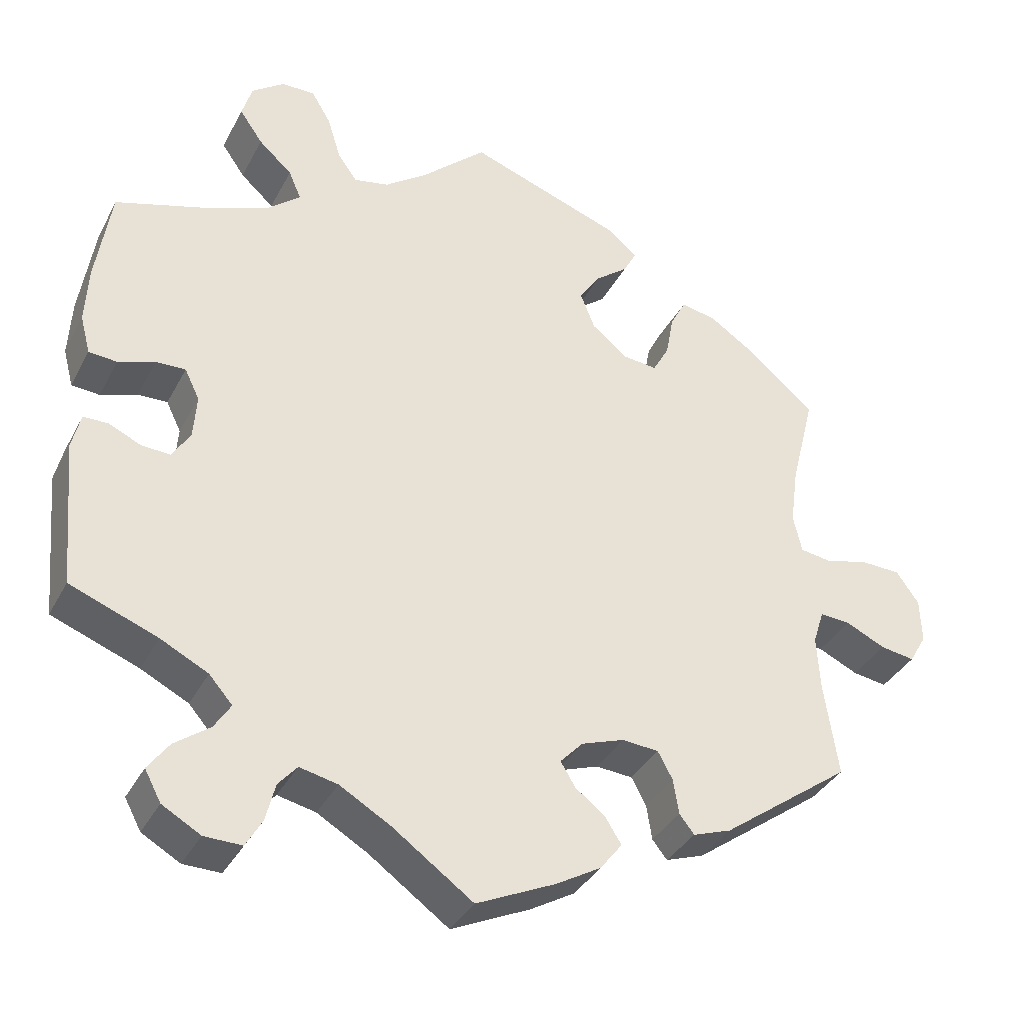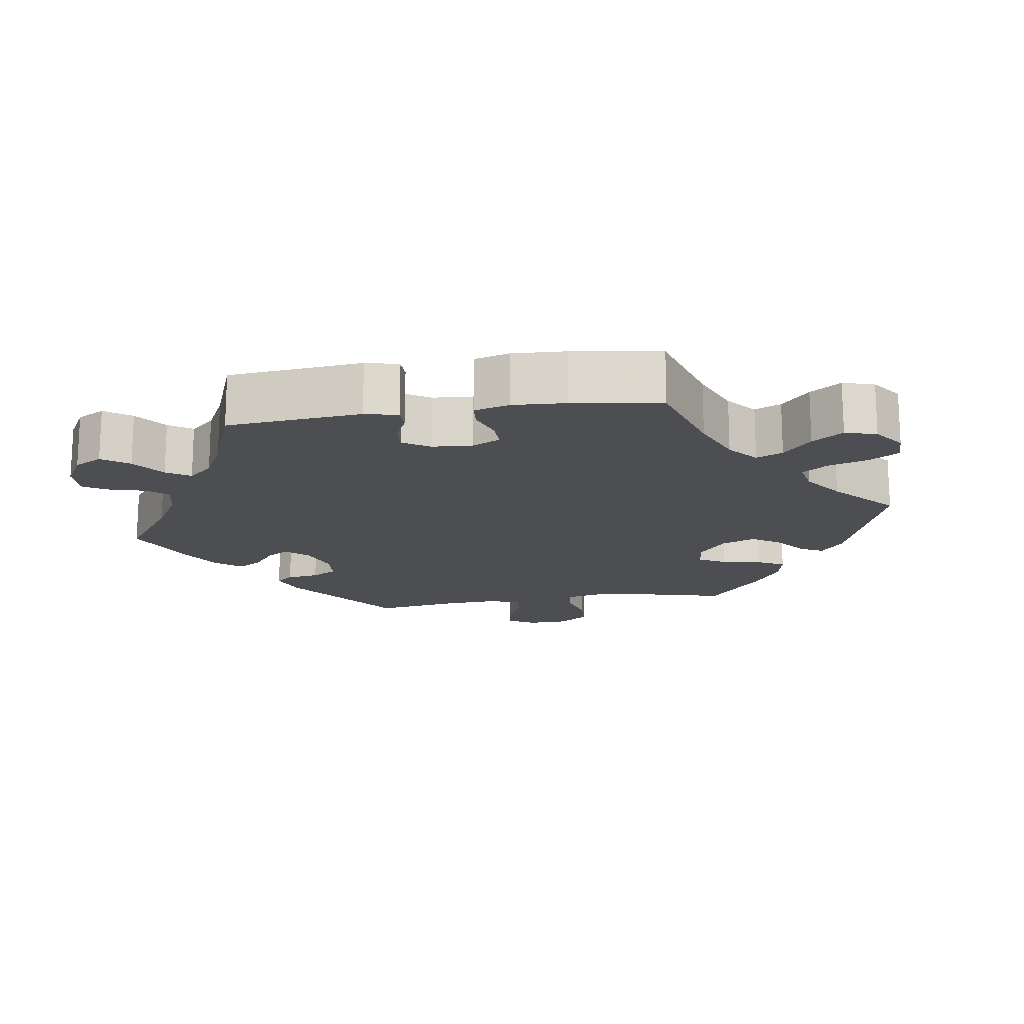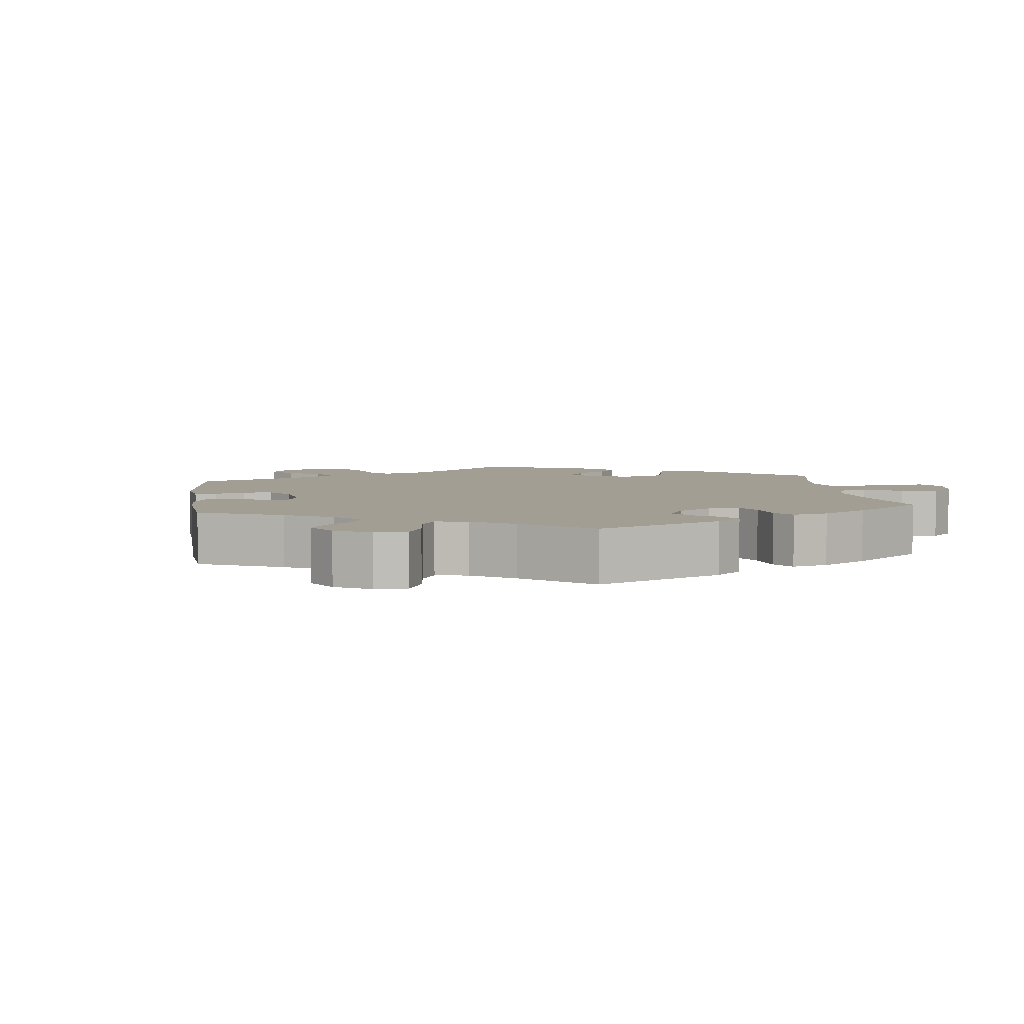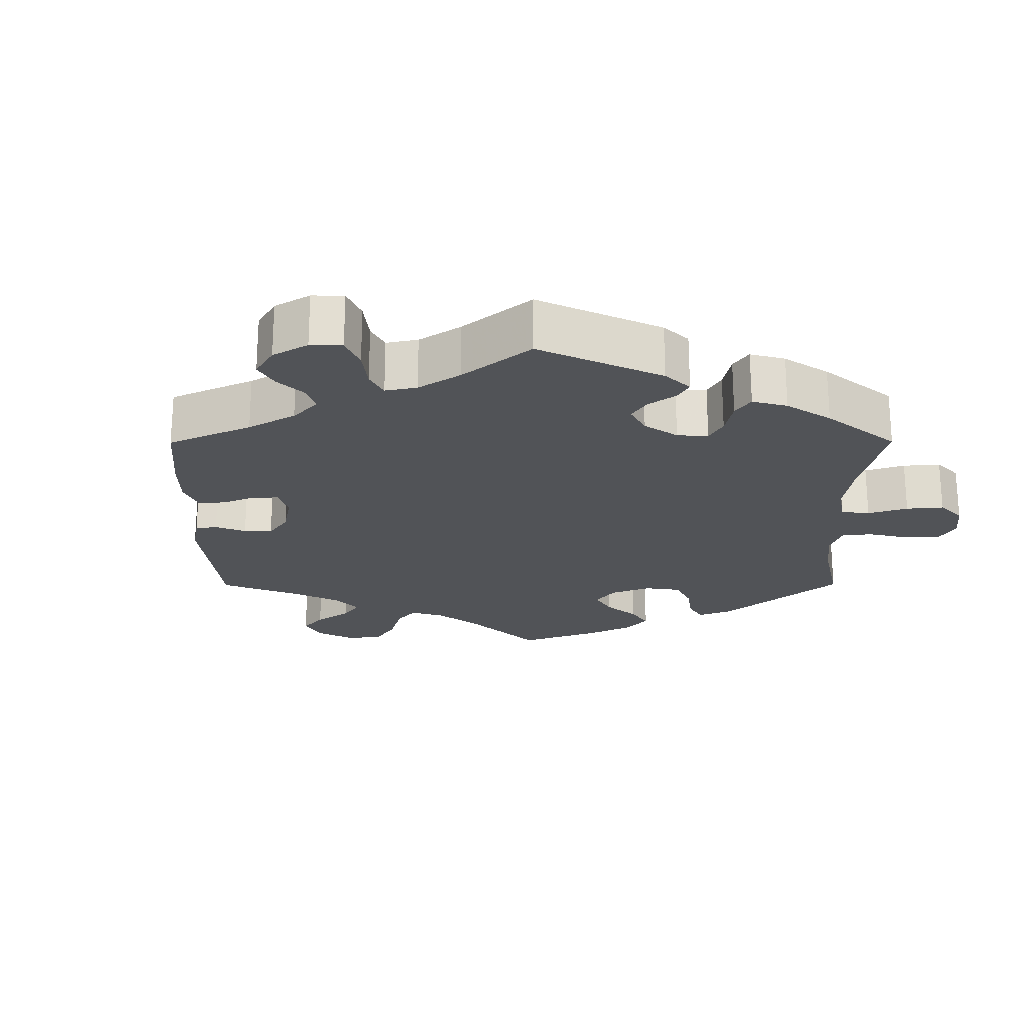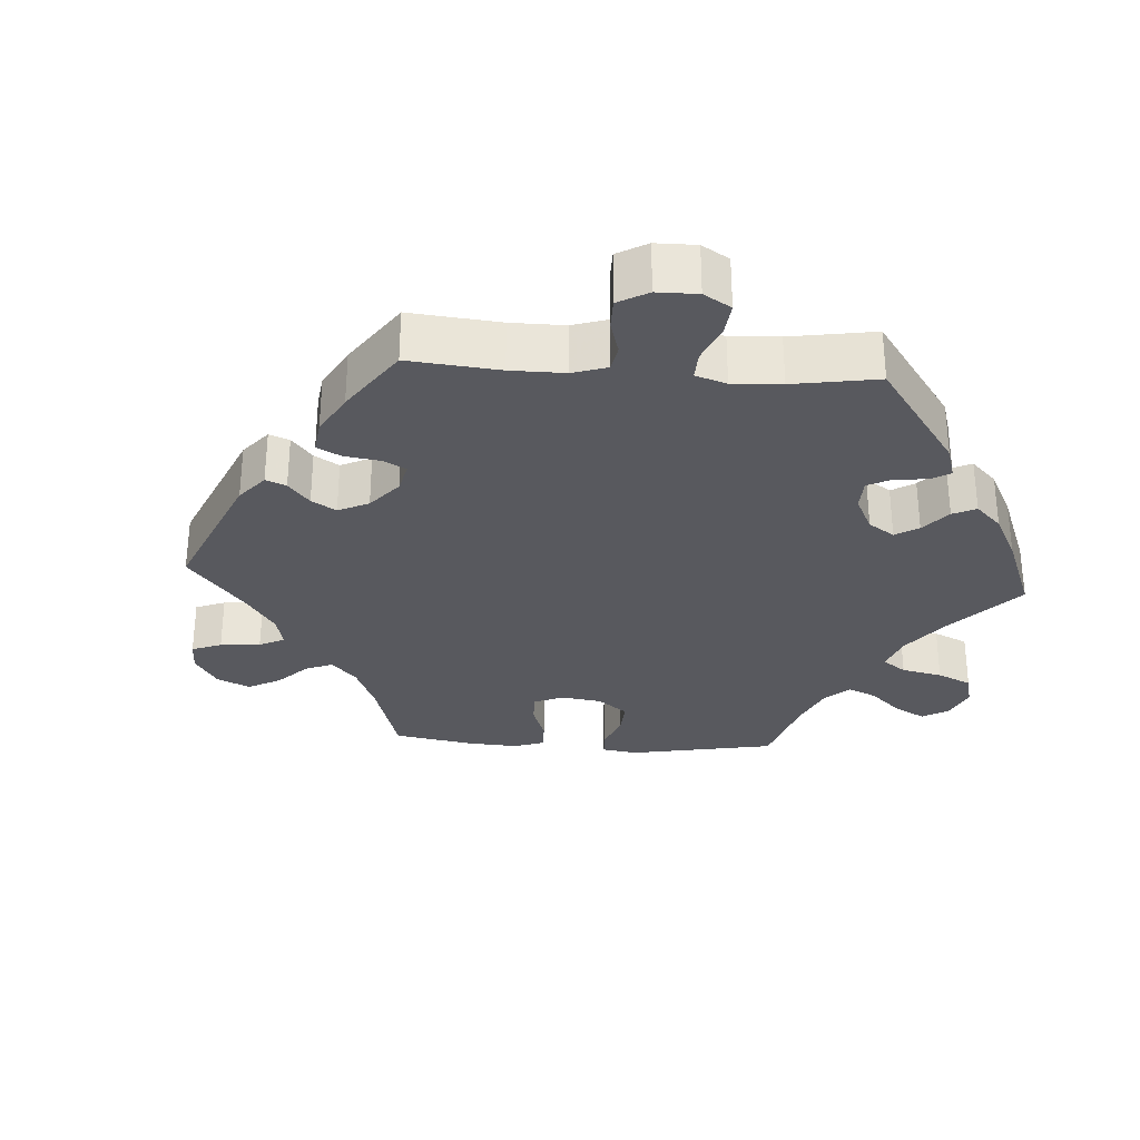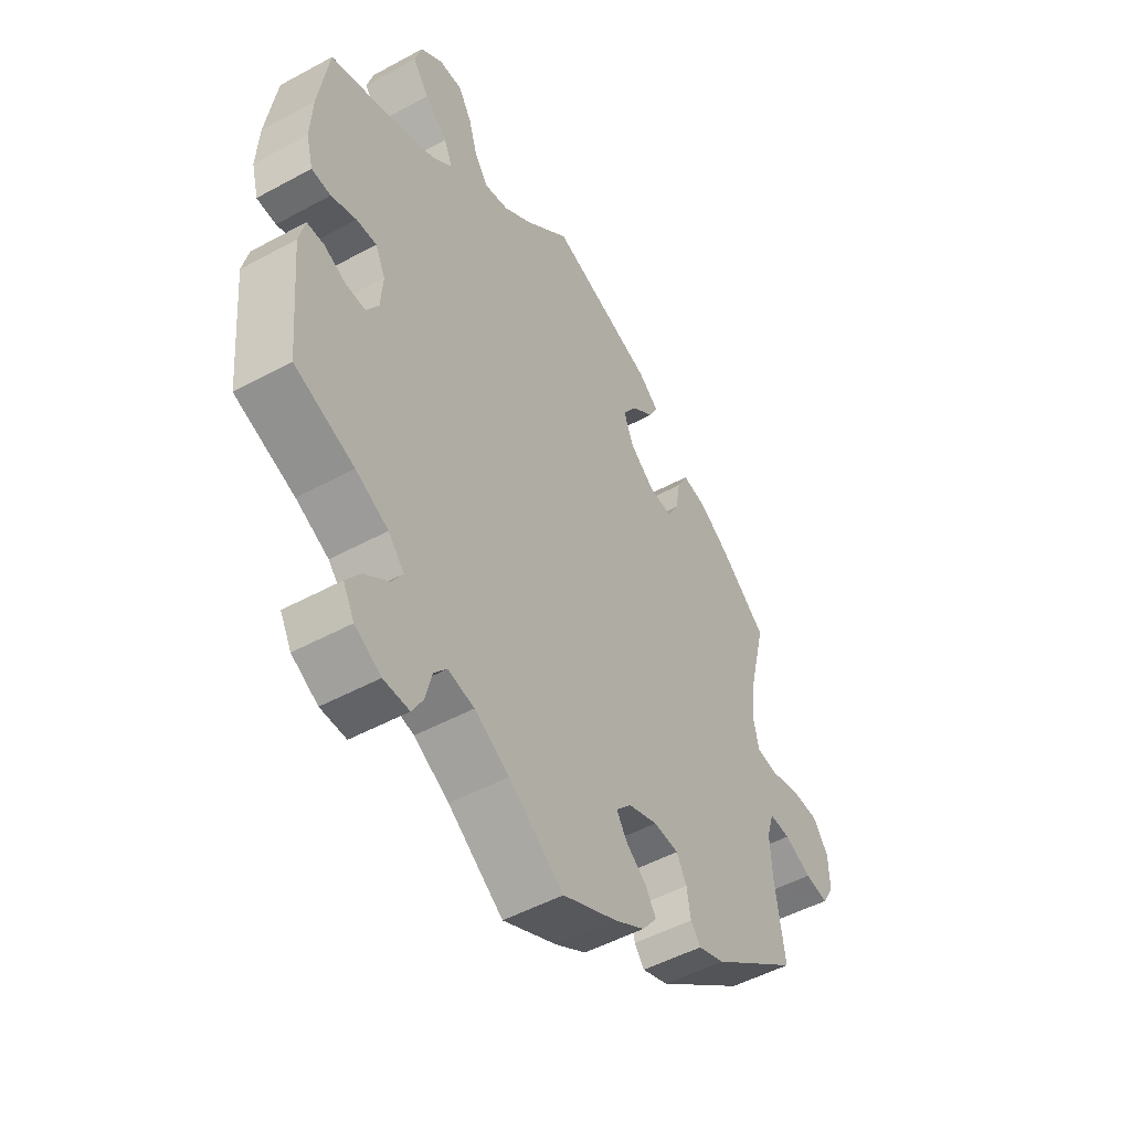
<metadata>
{"format":"obj","ext":"obj","renderer":"f3d","projection":"perspective","resolution":1024,"background":"white","views":[{"elev":-35.9,"azim":-24.8,"up":"+Z"},{"elev":-16.6,"azim":-81.2,"up":"+Y"},{"elev":5.1,"azim":-127.2,"up":"+Y"},{"elev":-22.0,"azim":-119.8,"up":"+Y"},{"elev":-30.3,"azim":-153.8,"up":"+Y"},{"elev":-49.8,"azim":-59.0,"up":"+Z"}]}
</metadata>
<code>
v -0.518 0.07 -0.1
v -0.507 0.07 -0.054
v -0.475 0.07 -0.054
v -0.434 0.07 -0.073
v -0.397 0.07 -0.075
v -0.374 0.07 -0.038
v -0.37 0.07 0.018
v -0.389 0.07 0.057
v -0.427 0.07 0.056
v -0.474 0.07 0.04
v -0.51 0.07 0.043
v -0.523 0.07 0.092
v -0.519 0.07 0.166
v -0.5 0.07 0.289
v -0.372 0.07 0.328
v -0.299 0.07 0.358
v -0.259 0.07 0.392
v -0.275 0.07 0.429
v -0.318 0.07 0.468
v -0.348 0.07 0.511
v -0.335 0.07 0.555
v -0.293 0.07 0.586
v -0.25 0.07 0.586
v -0.225 0.07 0.544
v -0.208 0.07 0.488
v -0.183 0.07 0.453
v -0.138 0.07 0.462
v -0.084 0.07 0.501
v 0 0.07 0.578
v 0.196 0.07 0.508
v 0.236 0.07 0.476
v 0.219 0.07 0.444
v 0.177 0.07 0.411
v 0.15 0.07 0.371
v 0.169 0.07 0.323
v 0.215 0.07 0.286
v 0.259 0.07 0.281
v 0.28 0.07 0.319
v 0.29 0.07 0.374
v 0.31 0.07 0.412
v 0.355 0.07 0.403
v 0.412 0.07 0.365
v 0.501 0.07 0.29
v 0.47 0.07 0.166
v 0.46 0.07 0.092
v 0.471 0.07 0.043
v 0.511 0.07 0.037
v 0.567 0.07 0.051
v 0.618 0.07 0.049
v 0.647 0.07 0.008
v 0.649 0.07 -0.049
v 0.627 0.07 -0.087
v 0.583 0.07 -0.08
v 0.532 0.07 -0.056
v 0.493 0.07 -0.053
v 0.479 0.07 -0.097
v 0.483 0.07 -0.167
v 0.501 0.07 -0.288
v 0.335 0.07 -0.409
v 0.286 0.07 -0.426
v 0.267 0.07 -0.402
v 0.26 0.07 -0.357
v 0.241 0.07 -0.322
v 0.194 0.07 -0.318
v 0.139 0.07 -0.337
v 0.11 0.07 -0.368
v 0.129 0.07 -0.399
v 0.168 0.07 -0.43
v 0.188 0.07 -0.462
v 0.16 0.07 -0.498
v 0.103 0.07 -0.531
v 0.001 0.07 -0.578
v -0.102 0.07 -0.504
v -0.167 0.07 -0.466
v -0.216 0.07 -0.455
v -0.24 0.07 -0.483
v -0.252 0.07 -0.531
v -0.273 0.07 -0.567
v -0.321 0.07 -0.566
v -0.37 0.07 -0.538
v -0.391 0.07 -0.499
v -0.364 0.07 -0.462
v -0.319 0.07 -0.429
v -0.298 0.07 -0.396
v -0.328 0.07 -0.362
v -0.389 0.07 -0.331
v -0.501 0.07 -0.288
v -0.518 0 -0.1
v -0.507 0 -0.054
v -0.475 0 -0.054
v -0.434 0 -0.073
v -0.397 0 -0.075
v -0.374 0 -0.038
v -0.37 0 0.018
v -0.389 0 0.057
v -0.427 0 0.056
v -0.474 0 0.04
v -0.51 0 0.043
v -0.523 0 0.092
v -0.519 0 0.166
v -0.5 0 0.289
v -0.372 0 0.328
v -0.299 0 0.358
v -0.259 0 0.392
v -0.275 0 0.429
v -0.318 0 0.468
v -0.348 0 0.511
v -0.335 0 0.555
v -0.293 0 0.586
v -0.25 0 0.586
v -0.225 0 0.544
v -0.208 0 0.488
v -0.183 0 0.453
v -0.138 0 0.462
v -0.084 0 0.501
v 0 0 0.578
v 0.196 0 0.508
v 0.236 0 0.476
v 0.219 0 0.444
v 0.177 0 0.411
v 0.15 0 0.371
v 0.169 0 0.323
v 0.215 0 0.286
v 0.259 0 0.281
v 0.28 0 0.319
v 0.29 0 0.374
v 0.31 0 0.412
v 0.355 0 0.403
v 0.412 0 0.365
v 0.501 0 0.29
v 0.47 0 0.166
v 0.46 0 0.092
v 0.471 0 0.043
v 0.511 0 0.037
v 0.567 0 0.051
v 0.618 0 0.049
v 0.647 0 0.008
v 0.649 0 -0.049
v 0.627 0 -0.087
v 0.583 0 -0.08
v 0.532 0 -0.056
v 0.493 0 -0.053
v 0.479 0 -0.097
v 0.483 0 -0.167
v 0.501 0 -0.288
v 0.335 0 -0.409
v 0.286 0 -0.426
v 0.267 0 -0.402
v 0.26 0 -0.357
v 0.241 0 -0.322
v 0.194 0 -0.318
v 0.139 0 -0.337
v 0.11 0 -0.368
v 0.129 0 -0.399
v 0.168 0 -0.43
v 0.188 0 -0.462
v 0.16 0 -0.498
v 0.103 0 -0.531
v 0.001 0 -0.578
v -0.102 0 -0.504
v -0.167 0 -0.466
v -0.216 0 -0.455
v -0.24 0 -0.483
v -0.252 0 -0.531
v -0.273 0 -0.567
v -0.321 0 -0.566
v -0.37 0 -0.538
v -0.391 0 -0.499
v -0.364 0 -0.462
v -0.319 0 -0.429
v -0.298 0 -0.396
v -0.328 0 -0.362
v -0.389 0 -0.331
v -0.501 0 -0.288
f 86 87 1 2
f 85 86 2 3
f 84 85 3 4
f 80 81 82 83
f 80 83 84
f 79 80 84
f 76 77 78 79
f 75 76 79 84
f 74 75 84 4
f 70 71 72 73
f 67 68 69 70
f 66 67 70 73
f 65 66 73 74
f 59 60 61 62
f 57 58 59 62
f 56 57 62 63
f 55 56 63 64
f 51 52 53 54
f 51 54 55
f 50 51 55
f 47 48 49 50
f 46 47 50 55
f 41 42 43 44
f 41 44 45
f 38 39 40 41
f 37 38 41 45
f 36 37 45 46
f 30 31 32 33
f 28 29 30 33
f 27 28 33 34
f 26 27 34 35
f 22 23 24 25
f 22 25 26
f 21 22 26
f 18 19 20 21
f 18 21 26
f 17 18 26 35
f 12 13 14 15
f 12 15 16
f 9 10 11 12
f 8 9 12 16
f 7 8 16 17
f 65 74 4 5
f 64 65 5 6
f 36 46 55 64
f 17 35 36 64
f 6 7 17 64
f 89 88 174 173
f 90 89 173 172
f 91 90 172 171
f 170 169 168 167
f 171 170 167
f 171 167 166
f 166 165 164 163
f 171 166 163 162
f 91 171 162 161
f 160 159 158 157
f 157 156 155 154
f 160 157 154 153
f 161 160 153 152
f 149 148 147 146
f 149 146 145 144
f 150 149 144 143
f 151 150 143 142
f 141 140 139 138
f 142 141 138
f 142 138 137
f 137 136 135 134
f 142 137 134 133
f 131 130 129 128
f 132 131 128
f 128 127 126 125
f 132 128 125 124
f 133 132 124 123
f 120 119 118 117
f 120 117 116 115
f 121 120 115 114
f 122 121 114 113
f 112 111 110 109
f 113 112 109
f 113 109 108
f 108 107 106 105
f 113 108 105
f 122 113 105 104
f 102 101 100 99
f 103 102 99
f 99 98 97 96
f 103 99 96 95
f 104 103 95 94
f 92 91 161 152
f 93 92 152 151
f 151 142 133 123
f 151 123 122 104
f 151 104 94 93
f 1 88 89 2
f 2 89 90 3
f 3 90 91 4
f 4 91 92 5
f 5 92 93 6
f 6 93 94 7
f 7 94 95 8
f 8 95 96 9
f 9 96 97 10
f 10 97 98 11
f 11 98 99 12
f 12 99 100 13
f 13 100 101 14
f 14 101 102 15
f 15 102 103 16
f 16 103 104 17
f 17 104 105 18
f 18 105 106 19
f 19 106 107 20
f 20 107 108 21
f 21 108 109 22
f 22 109 110 23
f 23 110 111 24
f 24 111 112 25
f 25 112 113 26
f 26 113 114 27
f 27 114 115 28
f 28 115 116 29
f 29 116 117 30
f 30 117 118 31
f 31 118 119 32
f 32 119 120 33
f 33 120 121 34
f 34 121 122 35
f 35 122 123 36
f 36 123 124 37
f 37 124 125 38
f 38 125 126 39
f 39 126 127 40
f 40 127 128 41
f 41 128 129 42
f 42 129 130 43
f 43 130 131 44
f 44 131 132 45
f 45 132 133 46
f 46 133 134 47
f 47 134 135 48
f 48 135 136 49
f 49 136 137 50
f 50 137 138 51
f 51 138 139 52
f 52 139 140 53
f 53 140 141 54
f 54 141 142 55
f 55 142 143 56
f 56 143 144 57
f 57 144 145 58
f 58 145 146 59
f 59 146 147 60
f 60 147 148 61
f 61 148 149 62
f 62 149 150 63
f 63 150 151 64
f 64 151 152 65
f 65 152 153 66
f 66 153 154 67
f 67 154 155 68
f 68 155 156 69
f 69 156 157 70
f 70 157 158 71
f 71 158 159 72
f 72 159 160 73
f 73 160 161 74
f 74 161 162 75
f 75 162 163 76
f 76 163 164 77
f 77 164 165 78
f 78 165 166 79
f 79 166 167 80
f 80 167 168 81
f 81 168 169 82
f 82 169 170 83
f 83 170 171 84
f 84 171 172 85
f 85 172 173 86
f 86 173 174 87
f 87 174 88 1

</code>
